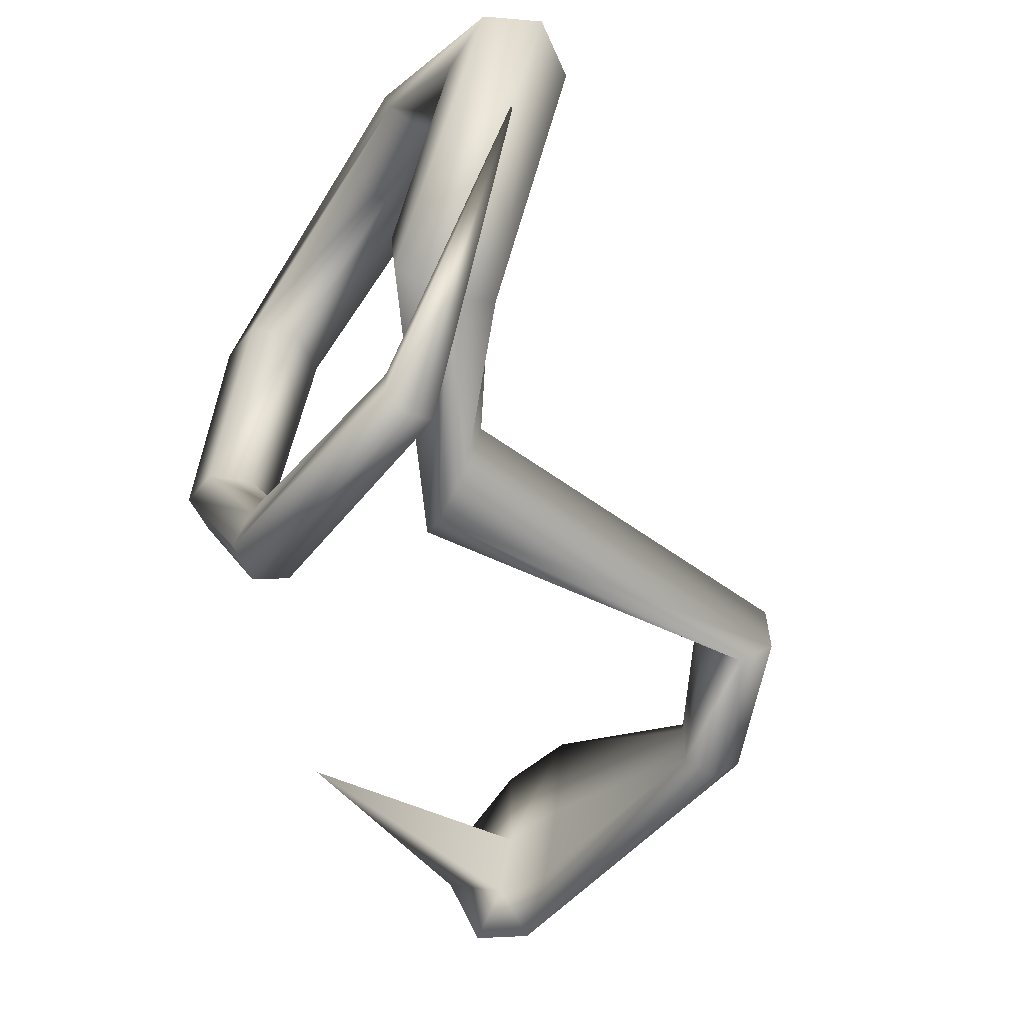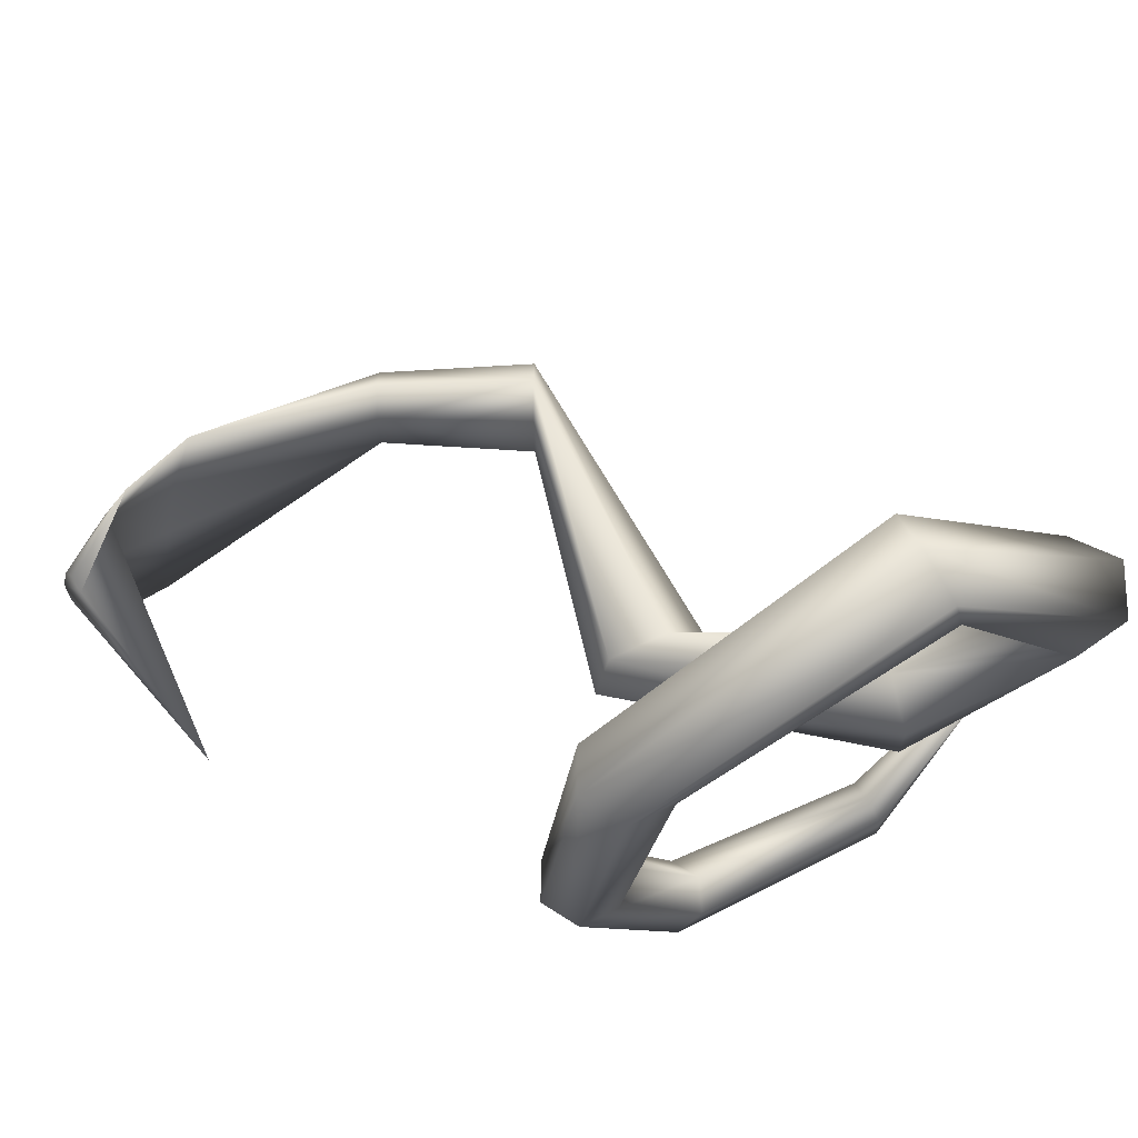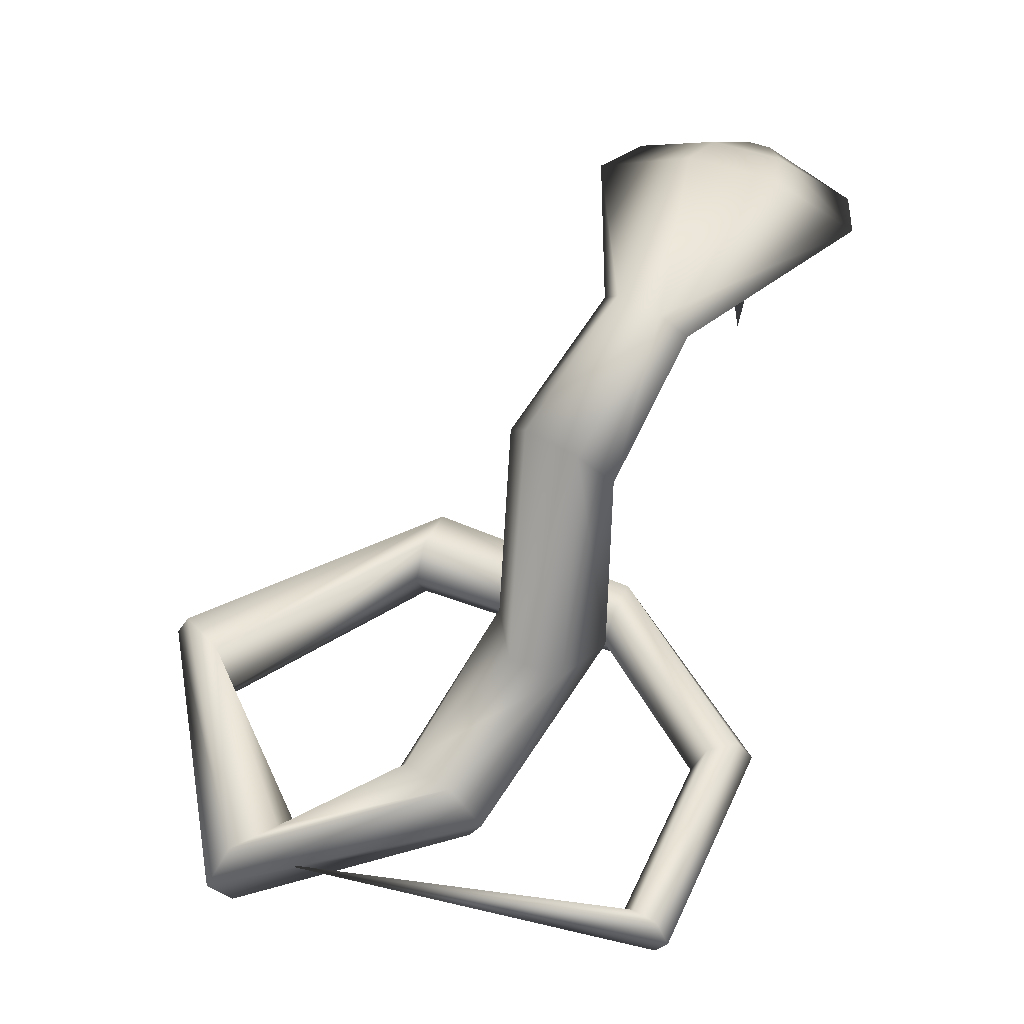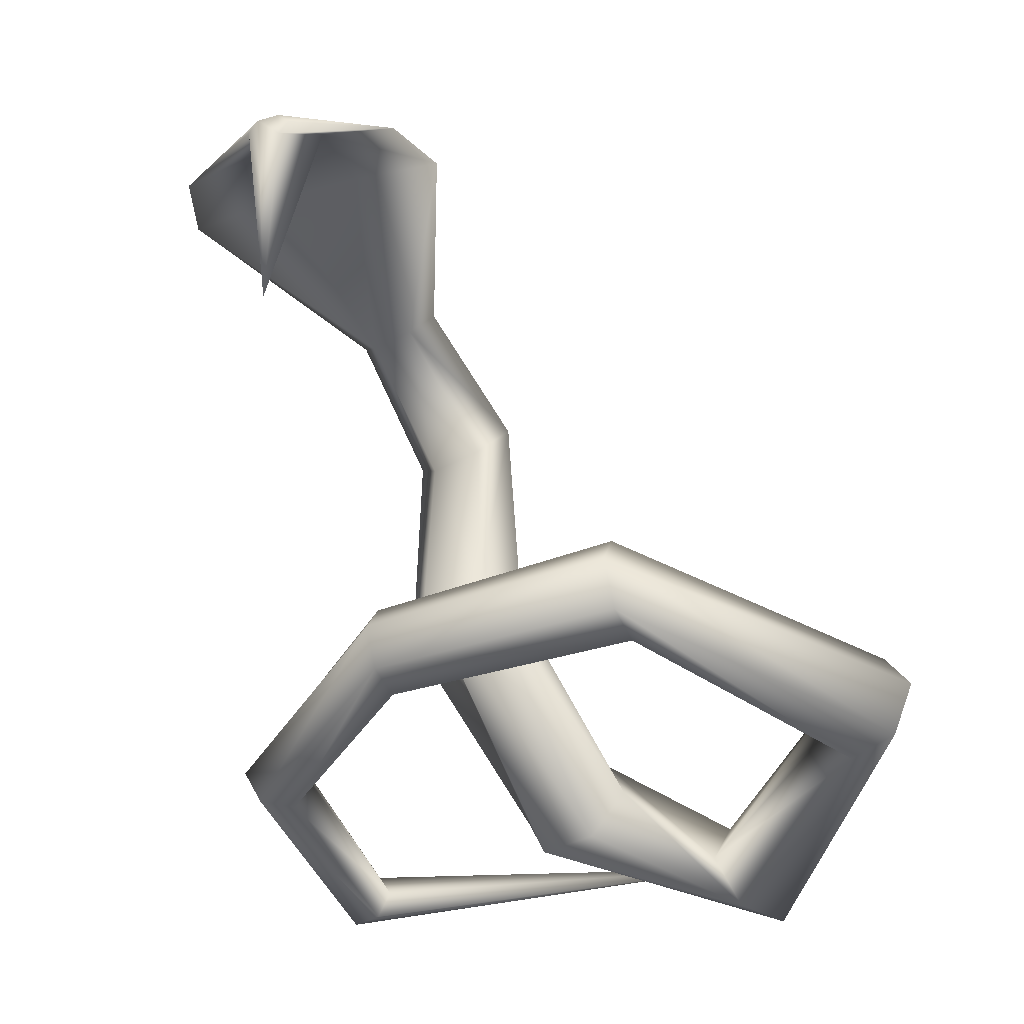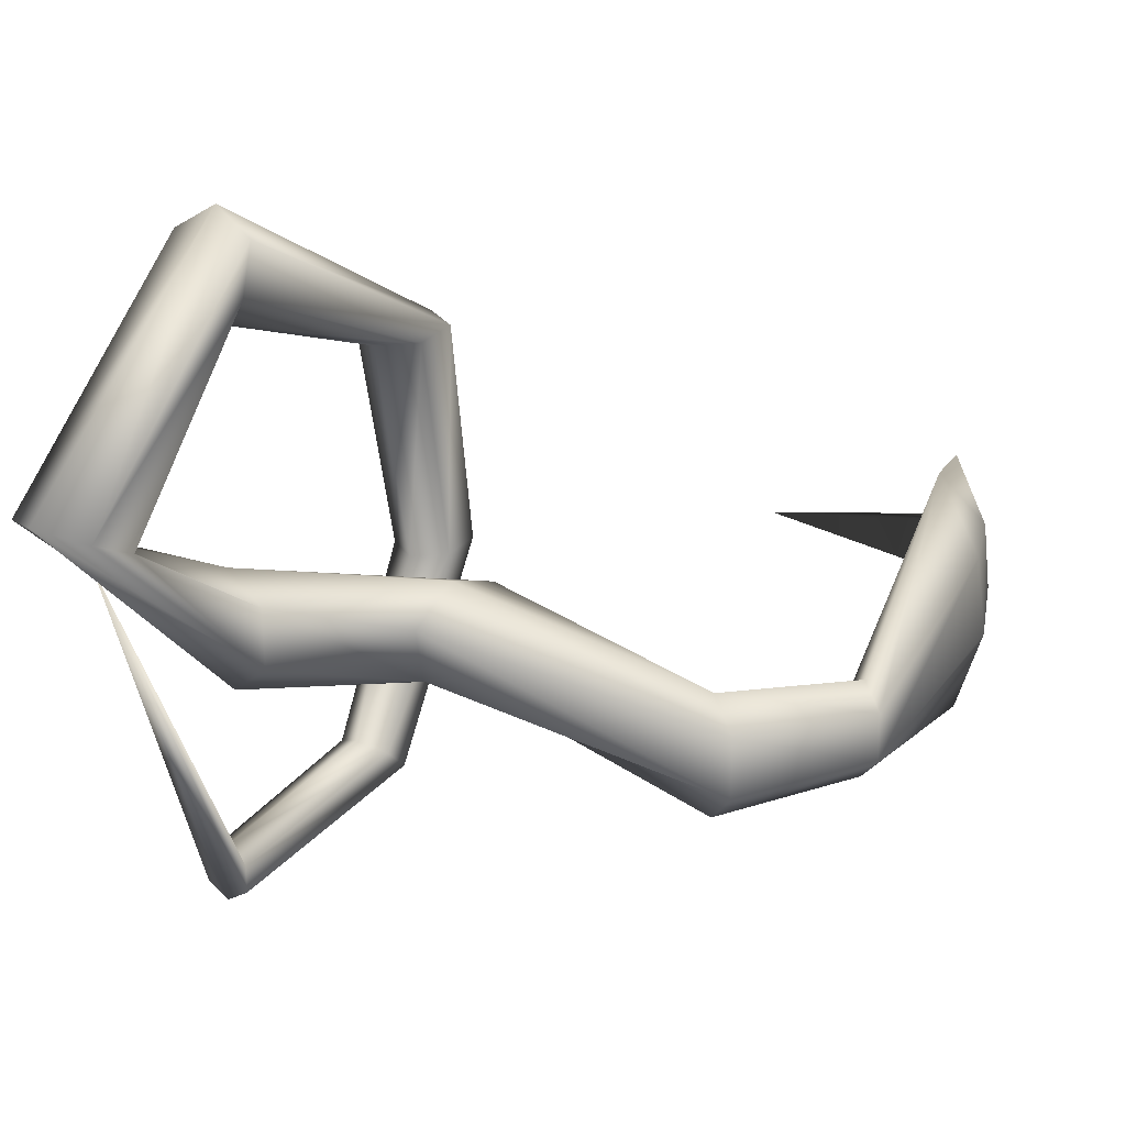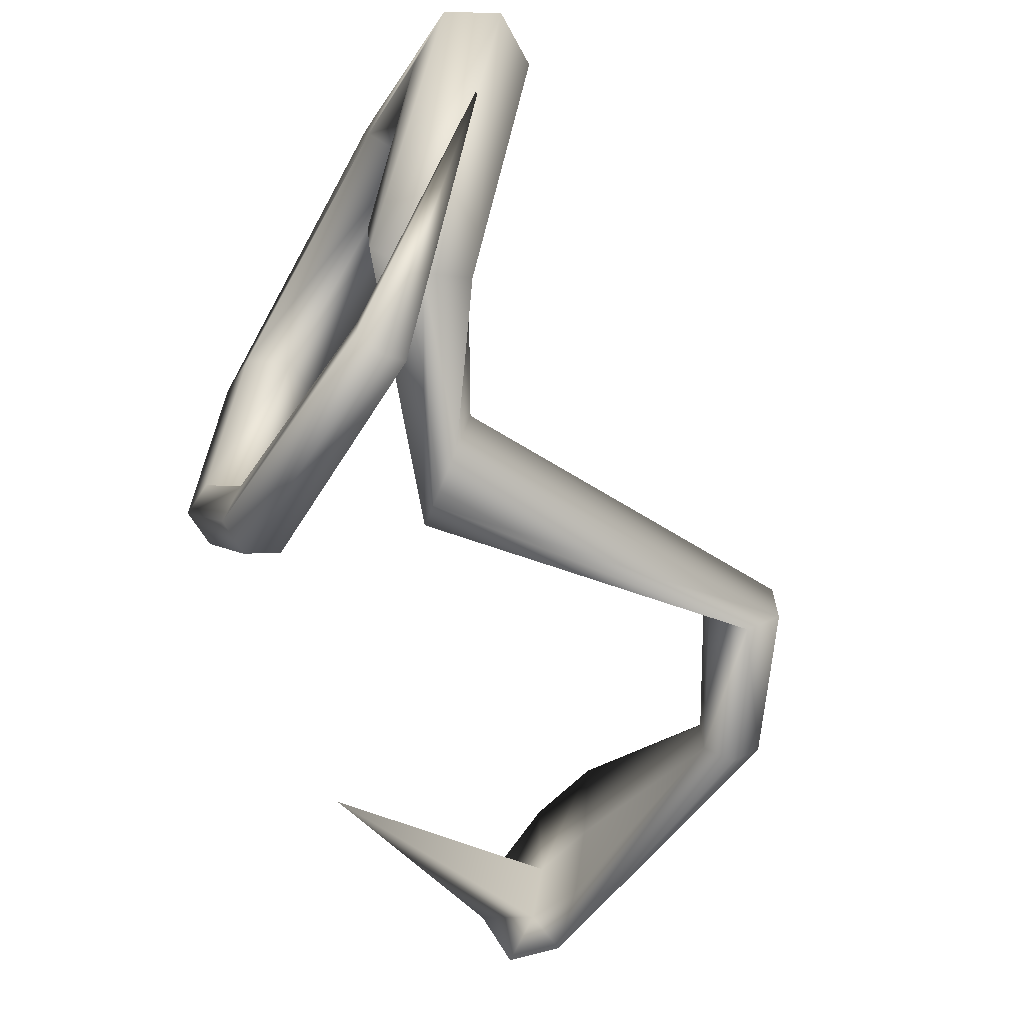
<metadata>
{"format":"obj","ext":"obj","renderer":"f3d","projection":"perspective","resolution":1024,"background":"white","views":[{"elev":-57.4,"azim":-126.0,"up":"+Y"},{"elev":65.5,"azim":151.2,"up":"+Y"},{"elev":47.0,"azim":-54.5,"up":"+Z"},{"elev":-43.4,"azim":122.3,"up":"+Z"},{"elev":18.8,"azim":-54.8,"up":"+Y"},{"elev":-64.9,"azim":-121.5,"up":"+Y"}]}
</metadata>
<code>
o Cylinder
v -1.083 0.4504 0.2856
v 1.654 0.2566 1.985
v 0.3463 -0.2117 2.341
v 1.655 0.2183 1.94
v 0.393 -0.2974 2.256
v 1.533 0.1243 1.231
v 0.442 -0.2143 2.17
v 1.691 0.1082 1.981
v 0.4445 -0.04555 2.169
v 1.691 0.1465 2.026
v 0.3978 0.0401 2.254
v 1.672 0.2207 2.027
v -0.9223 0.4699 0.2325
v -1.015 0.5197 0.06049
v -1.201 0.5977 0.06528
v -1.294 0.626 0.2421
v -1.201 0.5762 0.4141
v -1.015 0.4982 0.4093
v 0.01008 0.2112 0.8705
v 0.213 0.1568 0.8986
v 0.2715 -0.04624 0.8818
v 0.1272 -0.1948 0.8368
v -0.07569 -0.1403 0.8086
v -0.1342 0.06268 0.8255
v 0.4232 0.8931 0.138
v 0.5908 0.924 0.138
v 0.6746 0.9395 0.2856
v 0.5908 0.924 0.4332
v 0.4232 0.8931 0.4332
v 0.3394 0.8776 0.2856
v -0.08734 0.08843 1.982
v -0.02877 -0.01913 1.875
v -0.03184 -0.231 1.877
v -0.09347 -0.3354 1.985
v -0.152 -0.2278 2.092
v -0.149 -0.01591 2.09
v -0.5369 0.3096 0.3571
v -0.5024 0.1894 0.186
v -0.5133 -0.02173 0.2008
v -0.5588 -0.1127 0.3867
v -0.5933 0.007466 0.5578
v -0.5823 0.2186 0.543
v 0.2295 -0.6154 0.1773
v 0.3245 -0.6966 0.1773
v 0.372 -0.7373 0.2856
v 0.3245 -0.6966 0.3939
v 0.2295 -0.6154 0.3939
v 0.182 -0.5747 0.2856
v 0.5886 0.05944 0.1577
v 0.7339 0.08626 0.1577
v 0.8065 0.09967 0.2856
v 0.7339 0.08626 0.4136
v 0.5886 0.05944 0.4136
v 0.516 0.04603 0.2856
v -0.5095 1.227 0.12
v -0.4639 1.413 0.12
v -0.4411 1.505 0.2856
v -0.4639 1.413 0.4512
v -0.5095 1.227 0.4512
v -0.5324 1.134 0.2856
v -0.5311 -0.7778 0.197
v -0.5315 -0.8801 0.197
v -0.5317 -0.9313 0.2856
v -0.5315 -0.8801 0.3742
v -0.5311 -0.7778 0.3742
v -0.531 -0.7267 0.2856
v 0.3488 -0.04299 2.34
v 1.121 0.5388 2.124
v 1.207 0.2228 2.152
v 1.282 -0.08121 2.15
v 1.353 -0.3999 2.11
v 1.297 -0.08011 2.24
v 1.224 0.2252 2.238
v 1.383 0.5262 2.056
v 1.462 0.2618 2.116
v 1.526 0.007894 2.11
v 1.58 -0.2601 2.039
v 1.531 0.008595 2.135
v 1.467 0.2625 2.141
f 74 2 4
f 75 4 6
f 76 6 8
f 77 8 10
f 4 2 12
f 79 12 74
f 78 10 12
f 5 71 3
f 60 13 55
f 55 14 15
f 56 15 57
f 57 16 17
f 59 18 13
f 58 17 59
f 37 19 20
f 38 20 21
f 39 21 40
f 40 22 23
f 42 24 19
f 41 23 42
f 54 30 49
f 49 25 50
f 50 26 27
f 51 27 52
f 53 29 54
f 52 28 53
f 19 31 20
f 20 32 33
f 21 33 34
f 22 34 35
f 24 36 19
f 23 35 24
f 13 37 14
f 14 38 39
f 15 39 16
f 16 40 41
f 18 42 13
f 17 41 18
f 66 48 43
f 61 43 44
f 62 44 45
f 63 45 64
f 65 47 66
f 64 46 65
f 48 54 49
f 43 49 50
f 44 50 51
f 45 51 46
f 47 53 48
f 46 52 47
f 30 60 25
f 25 55 26
f 26 56 27
f 27 57 58
f 29 59 60
f 28 58 59
f 7 70 71
f 9 69 7
f 11 68 9
f 35 3 36
f 36 67 31
f 34 5 3
f 33 7 34
f 32 9 33
f 31 11 9
f 1 66 61
f 1 61 62
f 1 62 63
f 1 63 64
f 1 65 66
f 1 64 65
f 67 73 68
f 3 72 73
f 68 74 75
f 69 75 70
f 70 76 71
f 71 77 78
f 73 79 68
f 72 78 79
f 75 74 4
f 76 75 6
f 77 76 8
f 78 77 10
f 4 12 10
f 6 4 10
f 8 6 10
f 12 2 74
f 79 78 12
f 71 72 3
f 13 14 55
f 56 55 15
f 15 16 57
f 58 57 17
f 60 59 13
f 17 18 59
f 38 37 20
f 39 38 21
f 21 22 40
f 41 40 23
f 37 42 19
f 23 24 42
f 30 25 49
f 25 26 50
f 51 50 27
f 27 28 52
f 29 30 54
f 28 29 53
f 31 32 20
f 21 20 33
f 22 21 34
f 23 22 35
f 36 31 19
f 35 36 24
f 37 38 14
f 15 14 39
f 39 40 16
f 17 16 41
f 42 37 13
f 41 42 18
f 61 66 43
f 62 61 44
f 63 62 45
f 45 46 64
f 47 48 66
f 46 47 65
f 43 48 49
f 44 43 50
f 45 44 51
f 51 52 46
f 53 54 48
f 52 53 47
f 60 55 25
f 55 56 26
f 56 57 27
f 28 27 58
f 30 29 60
f 29 28 59
f 5 7 71
f 69 70 7
f 68 69 9
f 3 67 36
f 67 11 31
f 35 34 3
f 7 5 34
f 9 7 33
f 32 31 9
f 11 67 68
f 67 3 73
f 69 68 75
f 75 76 70
f 76 77 71
f 72 71 78
f 79 74 68
f 73 72 79

</code>
